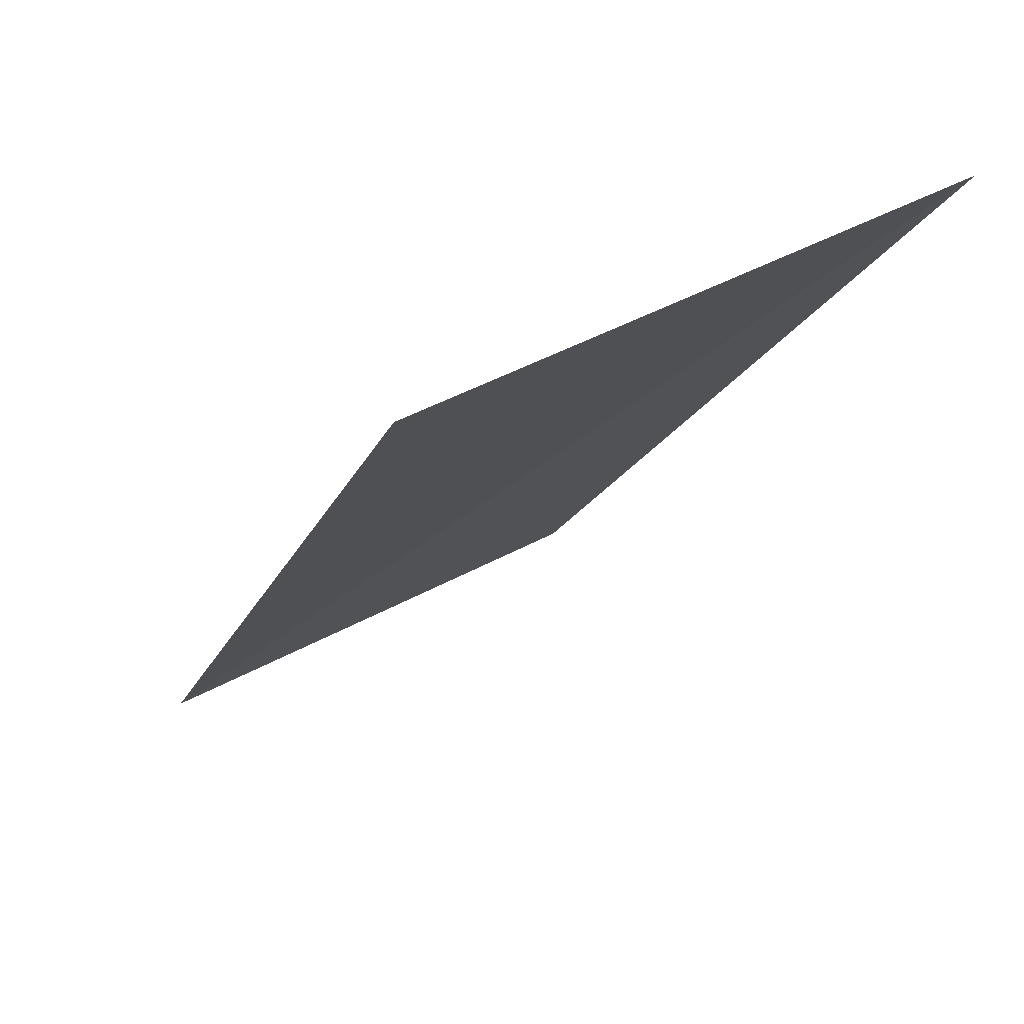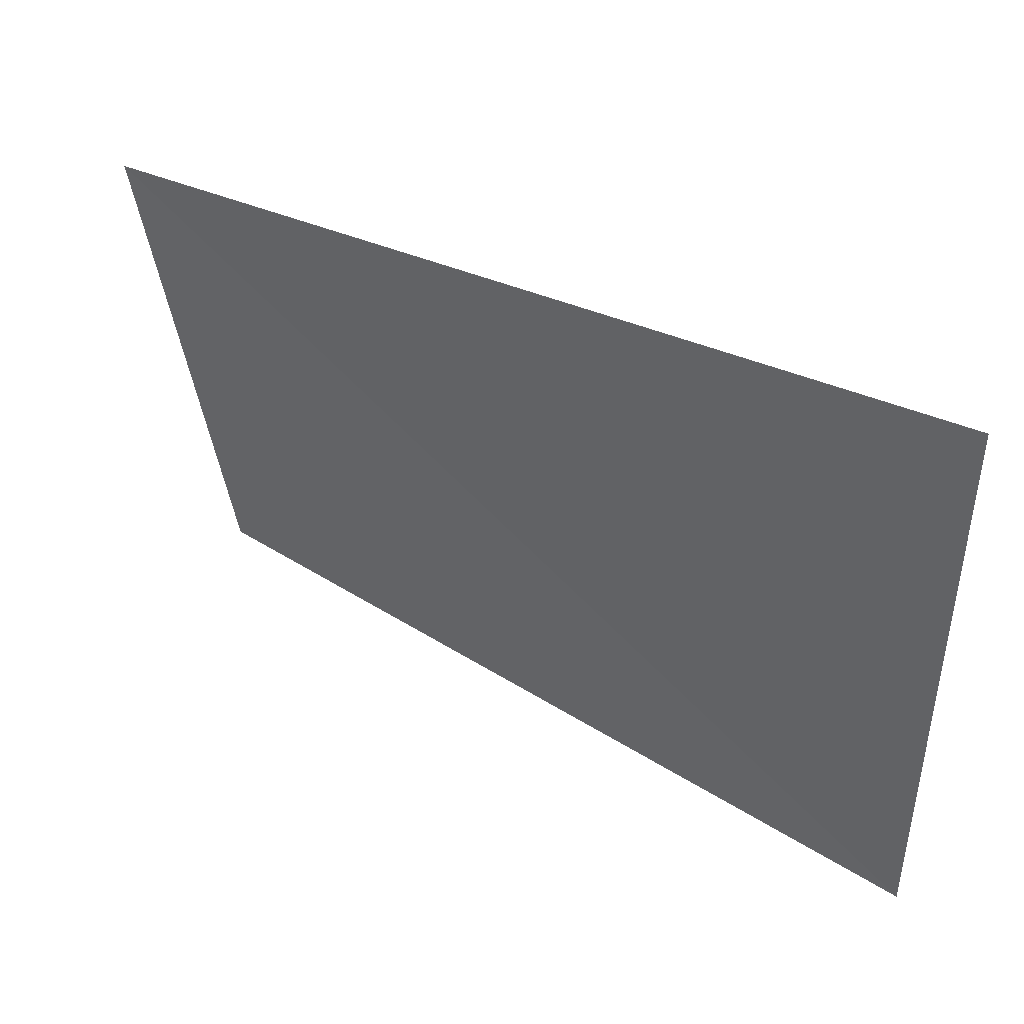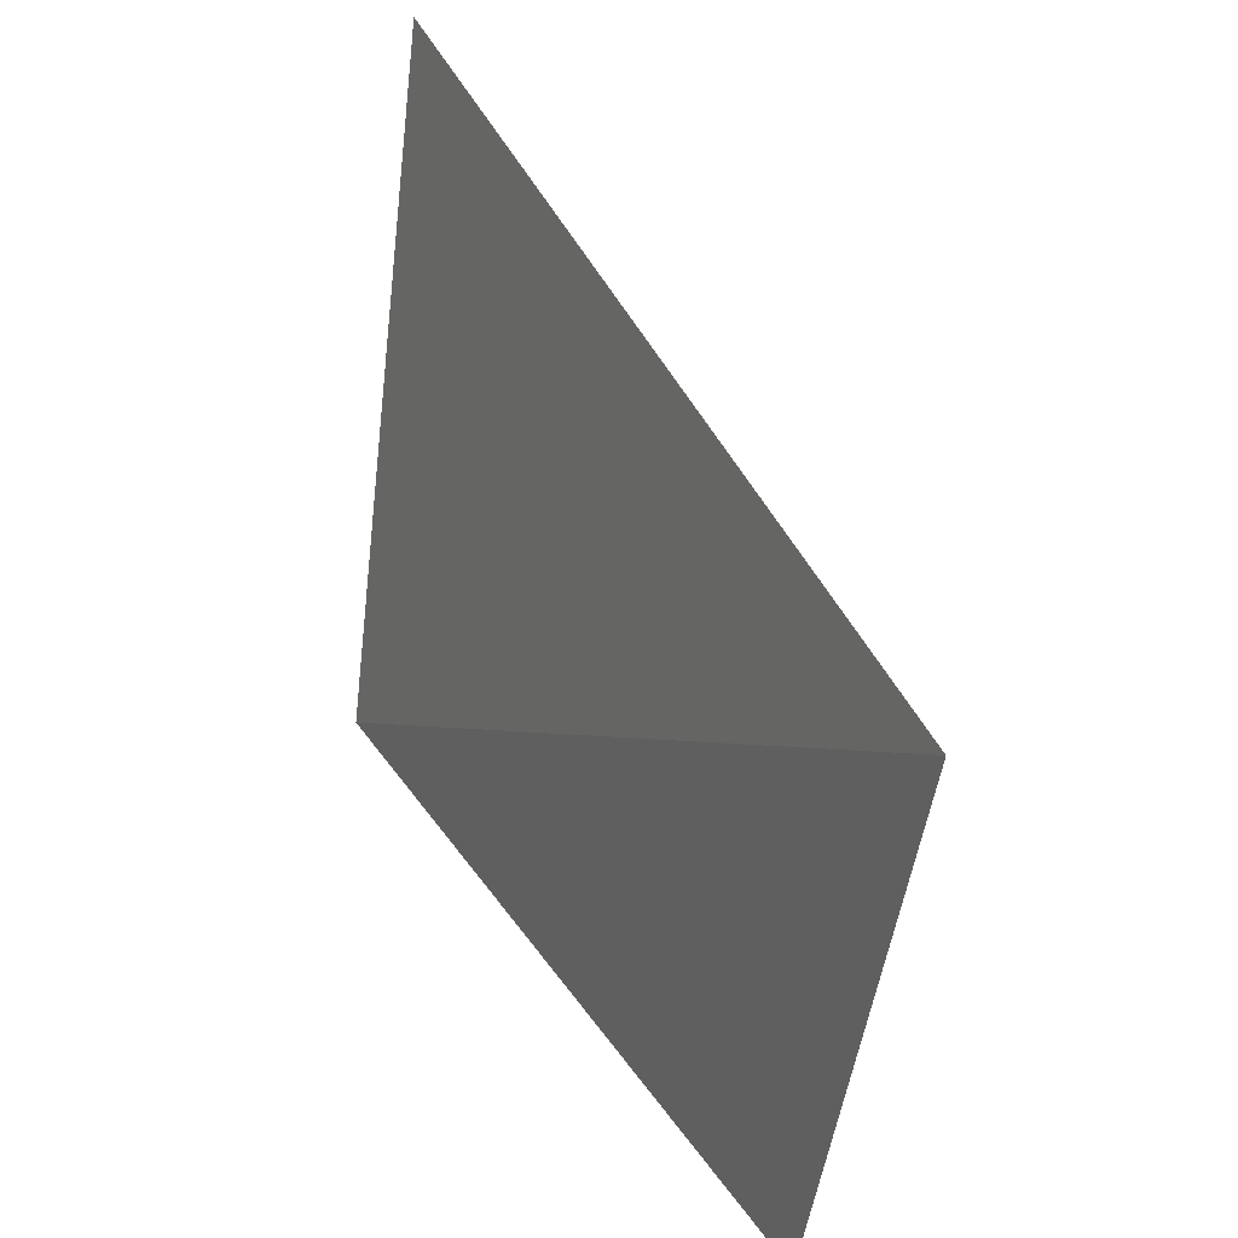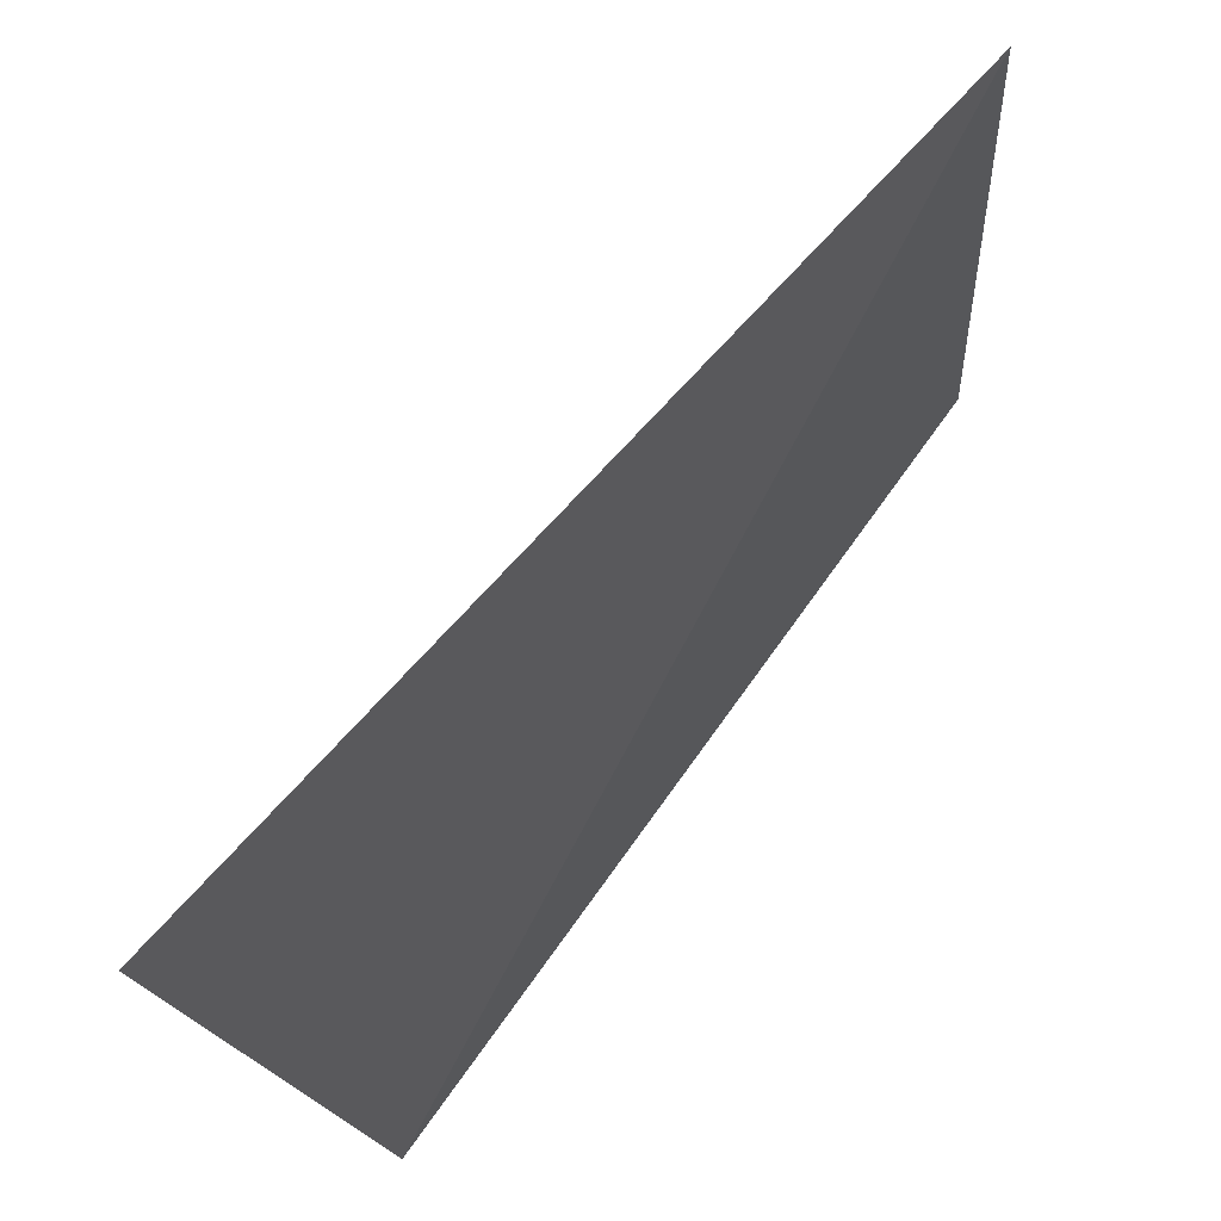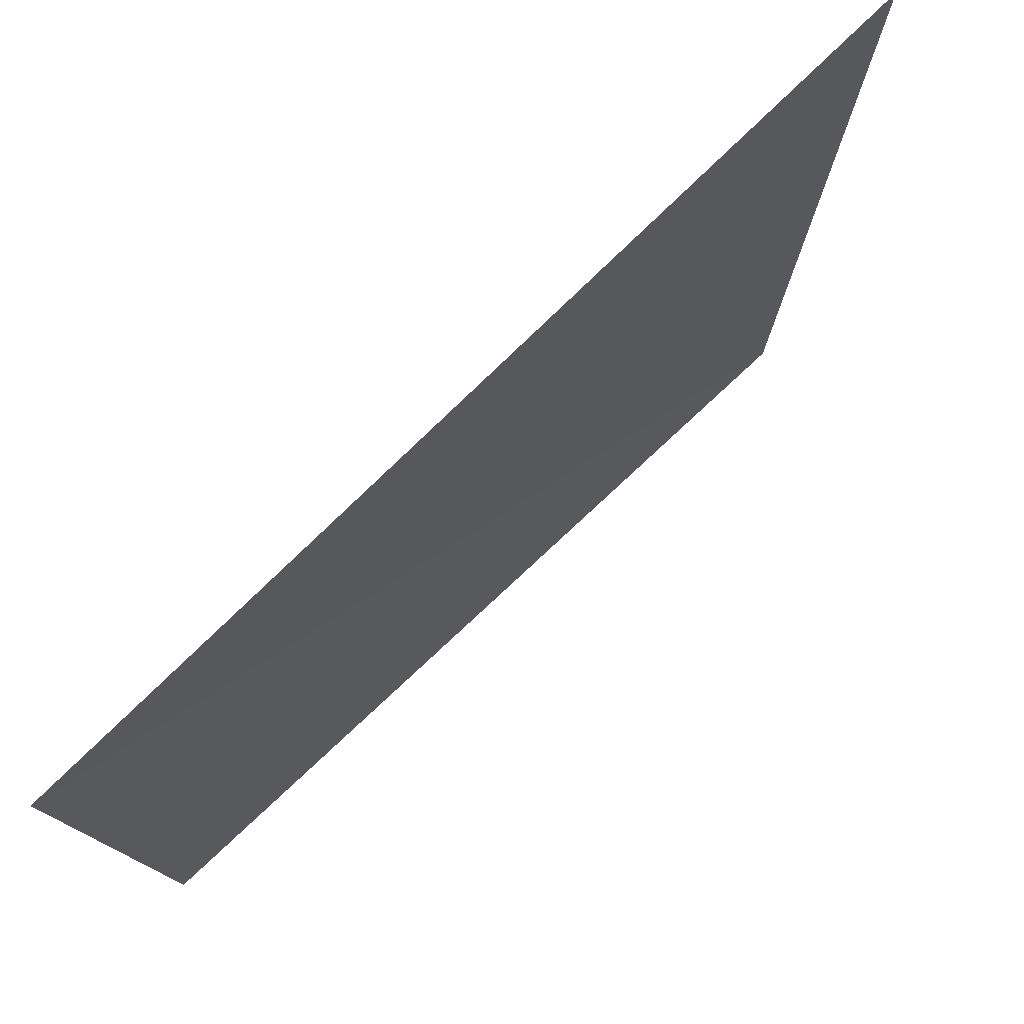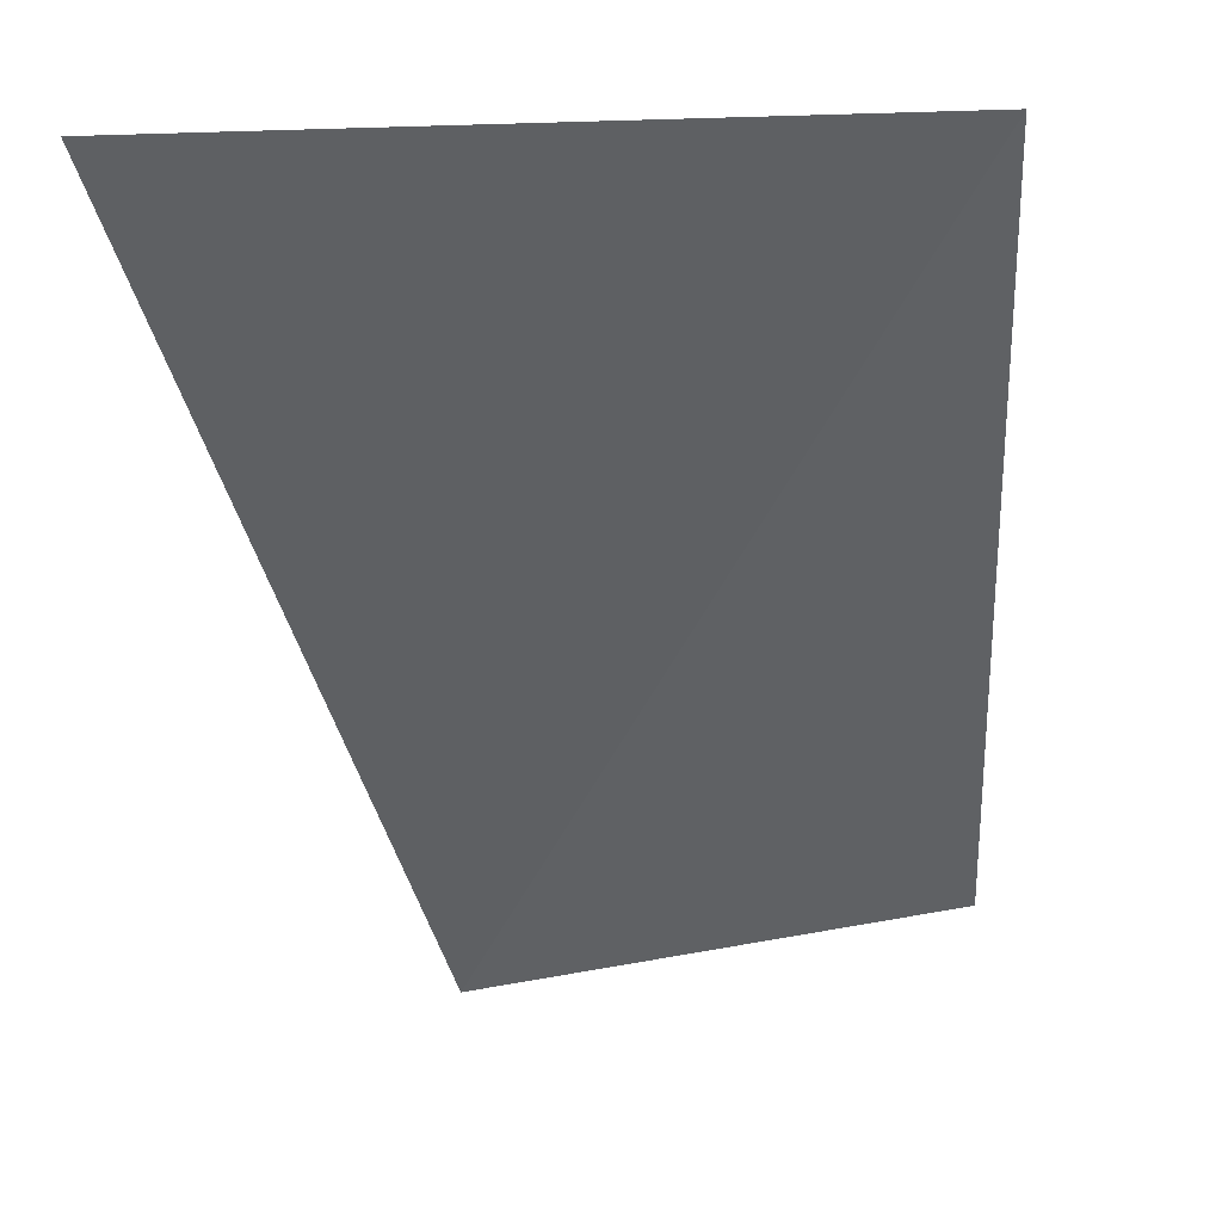
<metadata>
{"format":"obj","ext":"obj","renderer":"f3d","projection":"perspective","resolution":1024,"background":"white","views":[{"elev":26.6,"azim":-121.1,"up":"+Z"},{"elev":37.1,"azim":-97.8,"up":"+Y"},{"elev":31.9,"azim":109.0,"up":"+Y"},{"elev":69.1,"azim":-9.5,"up":"+Y"},{"elev":-26.8,"azim":-172.7,"up":"+Z"},{"elev":-1.0,"azim":-82.1,"up":"+Z"}]}
</metadata>
<code>
g Learn_10_0x4673A98_0
v -56.26 18.17 263.3
v -56.31 15.31 263.8
v -60.01 15.02 267.5
v -60.85 18.98 267.3
f 4 3 1
f 3 2 1

</code>
